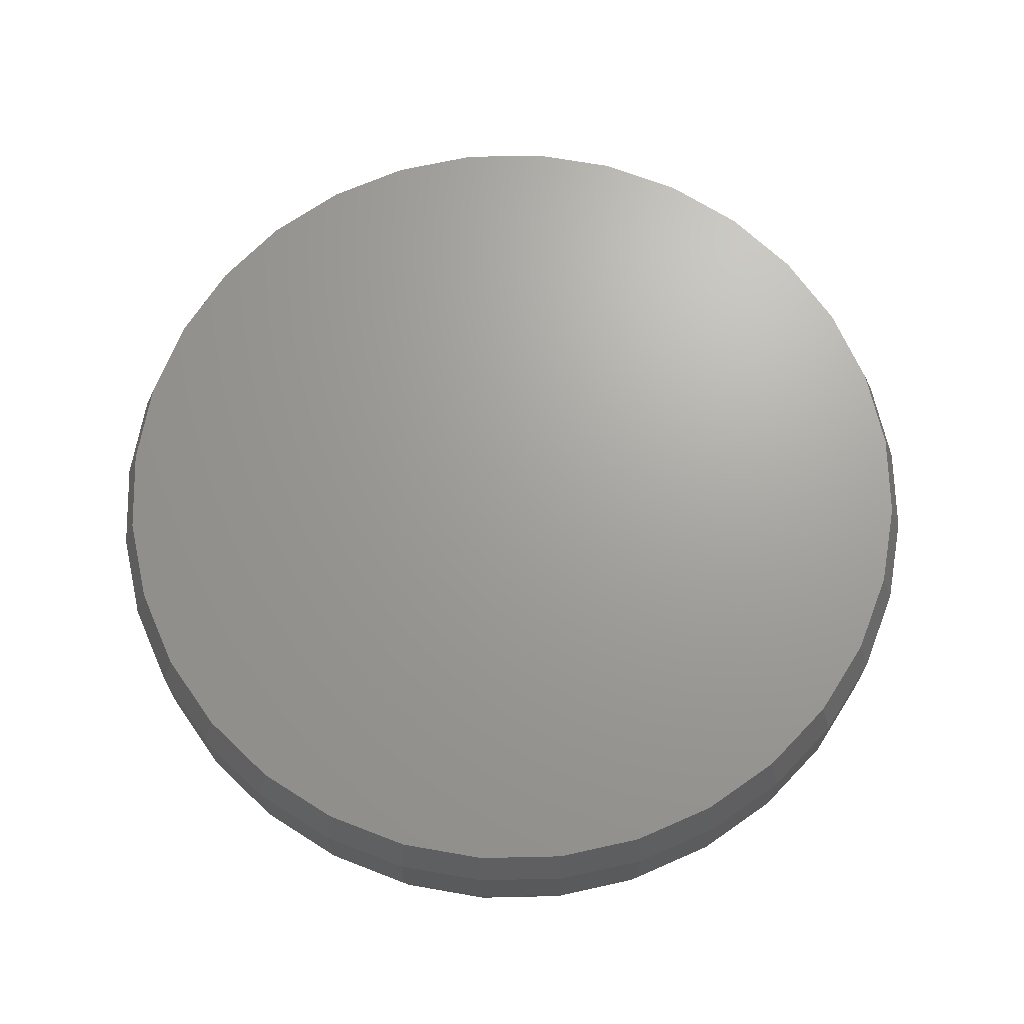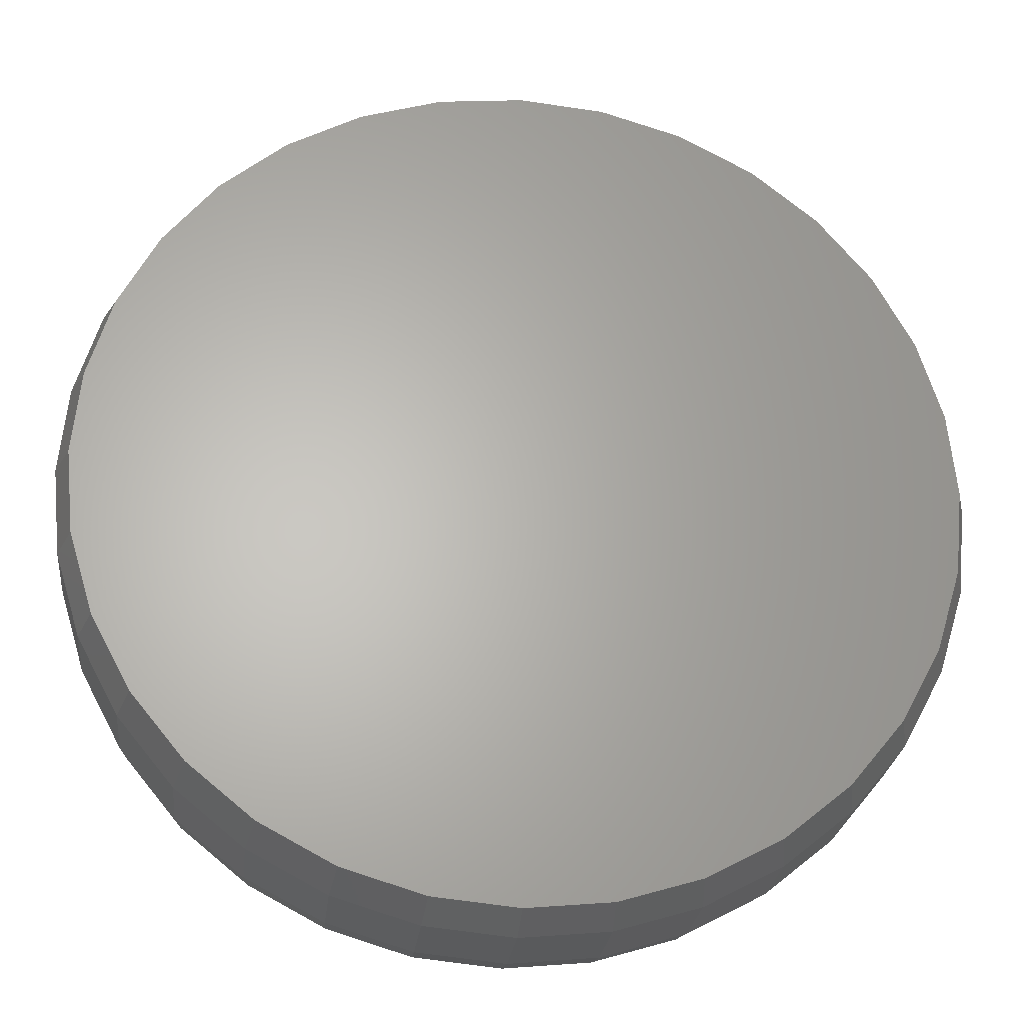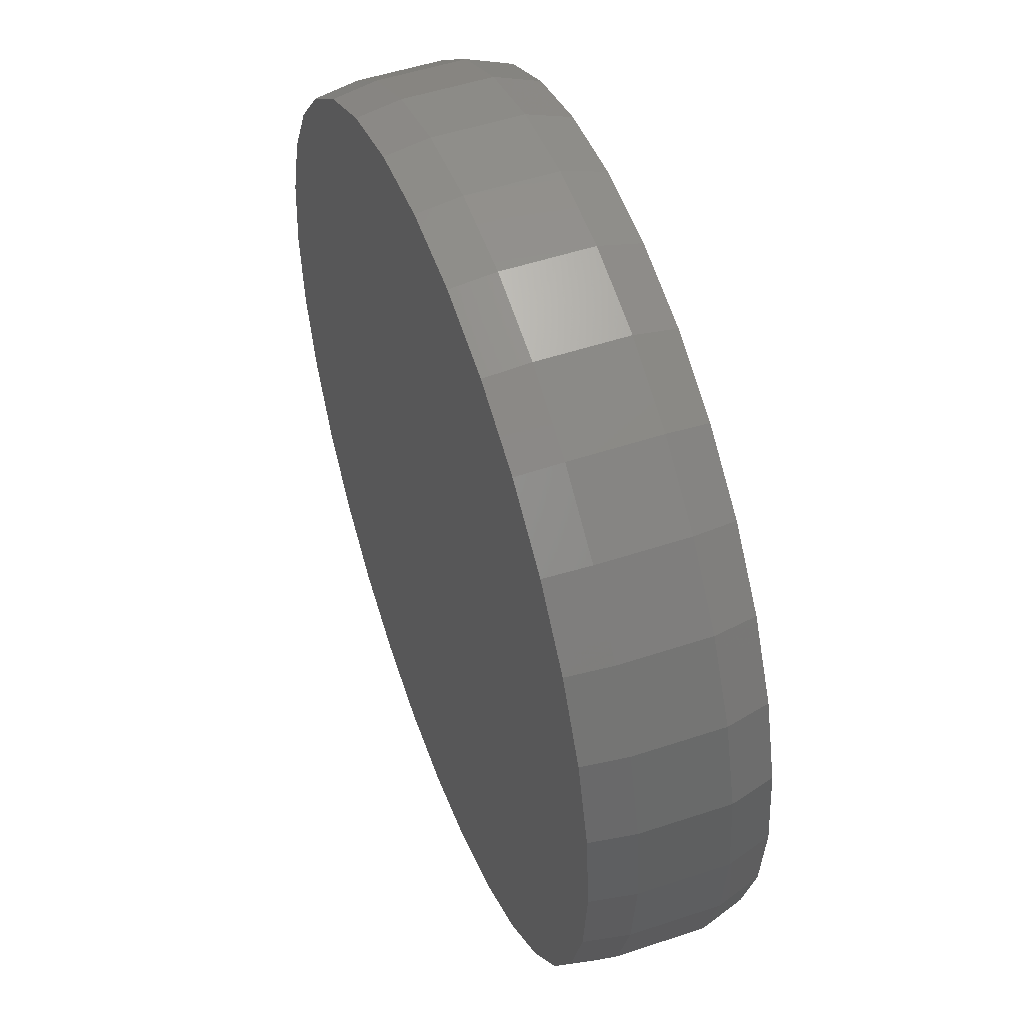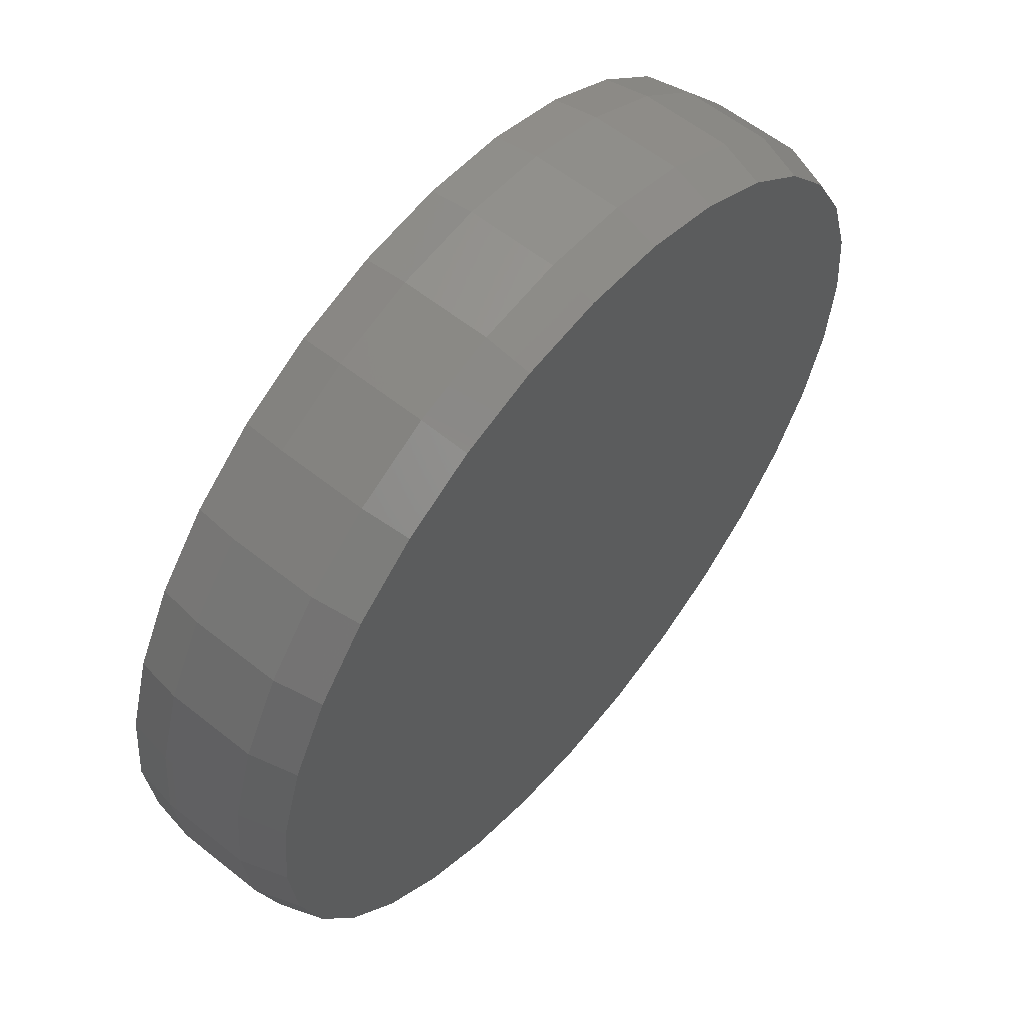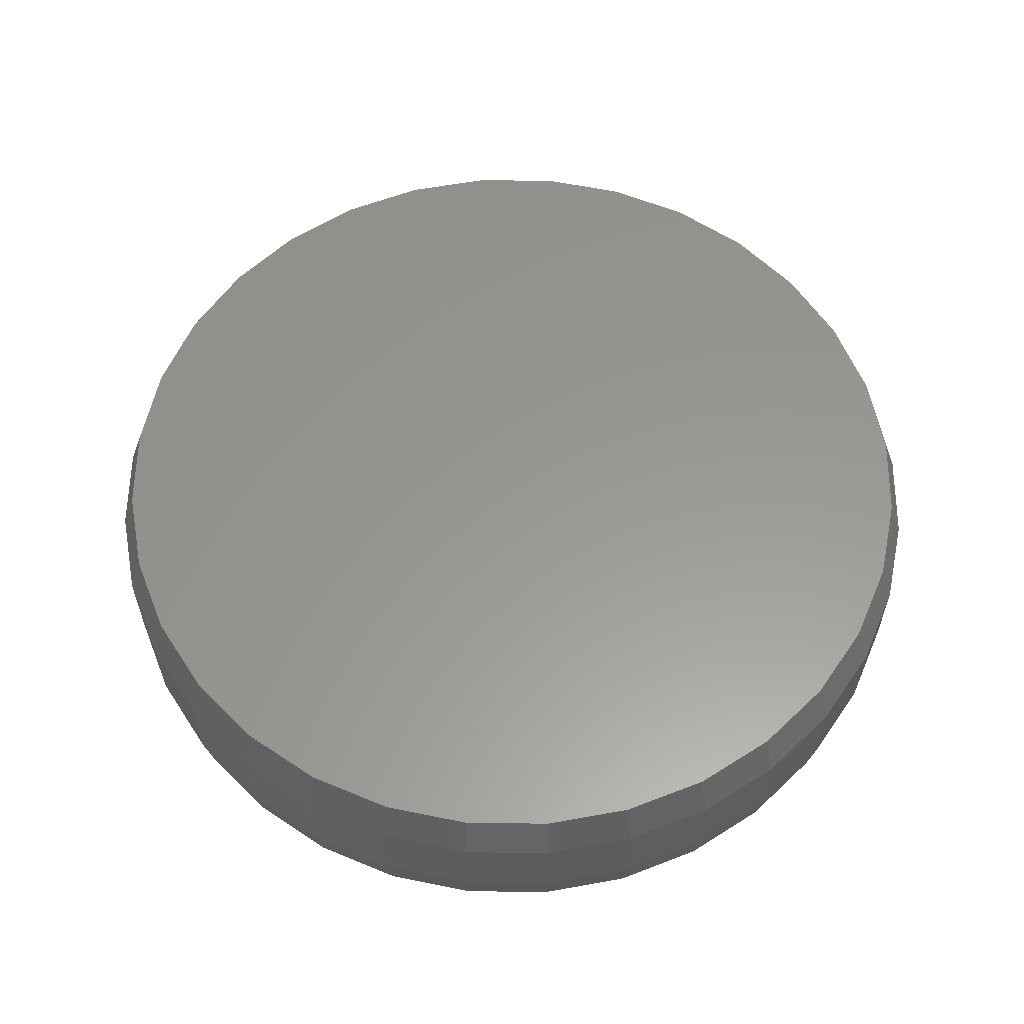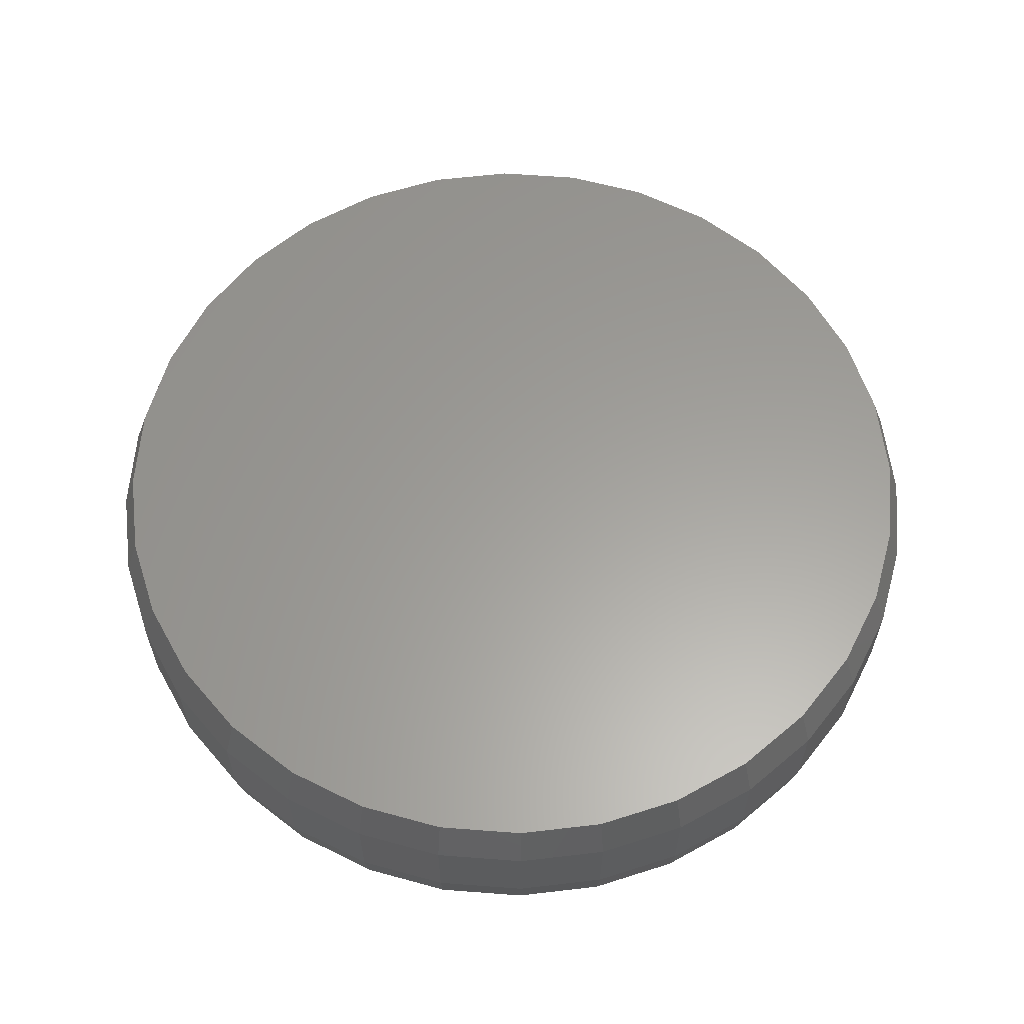
<metadata>
{"format":"stl","ext":"stl","renderer":"f3d","projection":"perspective","resolution":1024,"background":"white","views":[{"elev":68.4,"azim":83.1,"up":"+Z"},{"elev":-25.5,"azim":-6.2,"up":"+Y"},{"elev":51.0,"azim":-110.0,"up":"+Y"},{"elev":59.0,"azim":-50.6,"up":"+Y"},{"elev":58.9,"azim":-61.2,"up":"+Z"},{"elev":60.9,"azim":133.8,"up":"+Z"}]}
</metadata>
<code>
# stl→obj: 128 verts, 252 faces
v 0.4816 -1.16e-16 0.04688
v 0.4816 -1.16e-16 0.1406
v 0.4725 -0.09241 0.04688
v 0.4725 -0.09241 0.1406
v 0.4455 -0.1813 0.04688
v 0.4455 -0.1813 0.1406
v 0.4017 -0.2632 0.04688
v 0.4017 -0.2632 0.1406
v 0.3428 -0.3349 0.04688
v 0.3428 -0.3349 0.1406
v 0.2711 -0.3939 0.04688
v 0.2711 -0.3939 0.1406
v 0.1892 -0.4376 0.04688
v 0.1892 -0.4376 0.1406
v 0.1003 -0.4646 0.04688
v 0.1003 -0.4646 0.1406
v 0.007895 -0.4737 0.04688
v 0.007895 -0.4737 0.1406
v -0.08452 -0.4646 0.04688
v -0.08452 -0.4646 0.1406
v -0.1734 -0.4376 0.04688
v -0.1734 -0.4376 0.1406
v -0.2553 -0.3939 0.04688
v -0.2553 -0.3939 0.1406
v -0.3271 -0.3349 0.04688
v -0.3271 -0.3349 0.1406
v -0.386 -0.2632 0.04688
v -0.386 -0.2632 0.1406
v -0.4297 -0.1813 0.04688
v -0.4297 -0.1813 0.1406
v -0.4567 -0.09241 0.04688
v -0.4567 -0.09241 0.1406
v -0.4658 5.801e-17 0.04688
v -0.4658 5.801e-17 0.1406
v -0.4567 0.09241 0.04688
v -0.4567 0.09241 0.1406
v -0.4297 0.1813 0.04688
v -0.4297 0.1813 0.1406
v -0.386 0.2632 0.04688
v -0.386 0.2632 0.1406
v -0.3271 0.3349 0.04688
v -0.3271 0.3349 0.1406
v -0.2553 0.3939 0.04688
v -0.2553 0.3939 0.1406
v -0.1734 0.4376 0.04688
v -0.1734 0.4376 0.1406
v -0.08452 0.4646 0.04688
v -0.08452 0.4646 0.1406
v 0.007895 0.4737 0.04688
v 0.007895 0.4737 0.1406
v 0.1003 0.4646 0.04688
v 0.1003 0.4646 0.1406
v 0.1892 0.4376 0.04688
v 0.1892 0.4376 0.1406
v 0.2711 0.3939 0.04688
v 0.2711 0.3939 0.1406
v 0.3428 0.3349 0.04688
v 0.3428 0.3349 0.1406
v 0.4017 0.2632 0.04688
v 0.4017 0.2632 0.1406
v 0.4455 0.1813 0.04688
v 0.4455 0.1813 0.1406
v 0.4725 0.09241 0.04688
v 0.4725 0.09241 0.1406
v -0.08147 0.4493 0.1875
v 0.09726 0.4493 0.1875
v 0.007895 0.4581 0.1875
v 0.1832 0.4232 0.1875
v -0.1674 0.4232 0.1875
v 0.2624 0.3809 0.1875
v -0.2466 0.3809 0.1875
v 0.3318 0.3239 0.1875
v -0.316 0.3239 0.1875
v 0.3888 0.2545 0.1875
v -0.373 0.2545 0.1875
v 0.4311 0.1753 0.1875
v -0.4153 0.1753 0.1875
v 0.4572 0.08936 0.1875
v -0.4414 0.08936 0.1875
v 0.466 4.66e-16 0.1875
v -0.4502 1.18e-07 0.1875
v 0.4572 -0.08936 0.1875
v -0.4414 -0.08936 0.1875
v 0.4311 -0.1753 0.1875
v -0.4153 -0.1753 0.1875
v 0.3888 -0.2545 0.1875
v -0.373 -0.2545 0.1875
v 0.3318 -0.3239 0.1875
v -0.316 -0.3239 0.1875
v 0.2624 -0.3809 0.1875
v -0.2466 -0.3809 0.1875
v 0.1832 -0.4232 0.1875
v -0.1674 -0.4232 0.1875
v 0.09726 -0.4493 0.1875
v -0.08147 -0.4493 0.1875
v 0.007895 -0.4581 0.1875
v 0.007895 0.4659 0
v 0.09878 0.4569 0
v -0.08299 0.4569 0
v 0.007895 -0.4659 0
v -0.08299 -0.4569 0
v 0.09878 -0.4569 0
v -0.1704 -0.4304 0
v 0.1862 -0.4304 0
v -0.2509 -0.3874 0
v 0.2667 -0.3874 0
v -0.3215 -0.3294 0
v 0.3373 -0.3294 0
v -0.3795 -0.2588 0
v 0.3953 -0.2588 0
v -0.4225 -0.1783 0
v 0.4383 -0.1783 0
v -0.449 -0.09089 0
v 0.4648 -0.09089 0
v -0.458 4.852e-08 0
v 0.4738 -8.607e-17 0
v -0.449 0.09089 0
v 0.4648 0.09089 0
v -0.4225 0.1783 0
v 0.4383 0.1783 0
v -0.3795 0.2588 0
v 0.3953 0.2588 0
v -0.3215 0.3294 0
v 0.3373 0.3294 0
v -0.2509 0.3874 0
v 0.2667 0.3874 0
v -0.1704 0.4304 0
v 0.1862 0.4304 0
f 1 2 3
f 3 2 4
f 3 4 5
f 5 4 6
f 5 6 7
f 7 6 8
f 7 8 9
f 9 8 10
f 9 10 11
f 11 10 12
f 11 12 13
f 13 12 14
f 13 14 15
f 15 14 16
f 15 16 17
f 17 16 18
f 17 18 19
f 19 18 20
f 19 20 21
f 21 20 22
f 21 22 23
f 23 22 24
f 23 24 25
f 25 24 26
f 25 26 27
f 27 26 28
f 27 28 29
f 29 28 30
f 29 30 31
f 31 30 32
f 31 32 33
f 33 32 34
f 33 34 35
f 35 34 36
f 35 36 37
f 37 36 38
f 37 38 39
f 39 38 40
f 39 40 41
f 41 40 42
f 41 42 43
f 43 42 44
f 43 44 45
f 45 44 46
f 45 46 47
f 47 46 48
f 47 48 49
f 49 48 50
f 49 50 51
f 51 50 52
f 51 52 53
f 53 52 54
f 53 54 55
f 55 54 56
f 55 56 57
f 57 56 58
f 57 58 59
f 59 58 60
f 59 60 61
f 61 60 62
f 61 62 63
f 63 62 64
f 63 64 1
f 1 64 2
f 65 66 67
f 66 65 68
f 68 65 69
f 68 69 70
f 70 69 71
f 70 71 72
f 72 71 73
f 72 73 74
f 74 73 75
f 74 75 76
f 76 75 77
f 76 77 78
f 78 77 79
f 78 79 80
f 80 79 81
f 80 81 82
f 82 81 83
f 82 83 84
f 84 83 85
f 84 85 86
f 86 85 87
f 86 87 88
f 88 87 89
f 88 89 90
f 90 89 91
f 90 91 92
f 92 91 93
f 92 93 94
f 94 93 95
f 94 95 96
f 67 48 65
f 65 48 46
f 65 46 69
f 69 46 44
f 69 44 71
f 71 44 42
f 71 42 73
f 73 42 40
f 73 40 75
f 75 40 38
f 75 38 77
f 77 38 36
f 77 36 79
f 79 36 34
f 79 34 81
f 48 67 50
f 50 67 66
f 50 66 52
f 52 66 68
f 52 68 54
f 54 68 70
f 54 70 56
f 56 70 72
f 56 72 58
f 58 72 74
f 58 74 60
f 60 74 76
f 60 76 62
f 62 76 78
f 62 78 64
f 64 78 80
f 64 80 2
f 96 16 94
f 94 16 14
f 94 14 92
f 92 14 12
f 92 12 90
f 90 12 10
f 90 10 88
f 88 10 8
f 88 8 86
f 86 8 6
f 86 6 84
f 84 6 4
f 84 4 82
f 82 4 2
f 82 2 80
f 16 96 18
f 18 96 95
f 18 95 20
f 20 95 93
f 20 93 22
f 22 93 91
f 22 91 24
f 24 91 89
f 24 89 26
f 26 89 87
f 26 87 28
f 28 87 85
f 28 85 30
f 30 85 83
f 30 83 32
f 32 83 81
f 32 81 34
f 97 98 99
f 100 101 102
f 102 101 103
f 102 103 104
f 104 103 105
f 104 105 106
f 106 105 107
f 106 107 108
f 108 107 109
f 108 109 110
f 110 109 111
f 110 111 112
f 112 111 113
f 112 113 114
f 114 113 115
f 114 115 116
f 116 115 117
f 116 117 118
f 118 117 119
f 118 119 120
f 120 119 121
f 120 121 122
f 122 121 123
f 122 123 124
f 124 123 125
f 124 125 126
f 126 125 127
f 126 127 128
f 128 127 99
f 128 99 98
f 1 116 63
f 63 116 118
f 63 118 61
f 61 118 120
f 61 120 59
f 59 120 122
f 59 122 57
f 57 122 124
f 57 124 55
f 55 124 126
f 55 126 53
f 53 126 128
f 53 128 51
f 51 128 98
f 51 98 49
f 49 98 97
f 49 97 47
f 47 97 99
f 47 99 45
f 45 99 127
f 45 127 43
f 43 127 125
f 43 125 41
f 41 125 123
f 41 123 39
f 39 123 121
f 39 121 37
f 37 121 119
f 37 119 35
f 35 119 117
f 35 117 33
f 33 117 115
f 33 115 31
f 31 115 113
f 31 113 29
f 29 113 111
f 29 111 27
f 27 111 109
f 27 109 25
f 25 109 107
f 25 107 23
f 23 107 105
f 23 105 21
f 21 105 103
f 21 103 19
f 19 103 101
f 19 101 17
f 17 101 100
f 17 100 15
f 15 100 102
f 15 102 13
f 13 102 104
f 13 104 11
f 11 104 106
f 11 106 9
f 9 106 108
f 9 108 7
f 7 108 110
f 7 110 5
f 5 110 112
f 5 112 3
f 3 112 114
f 3 114 1
f 1 114 116

</code>
